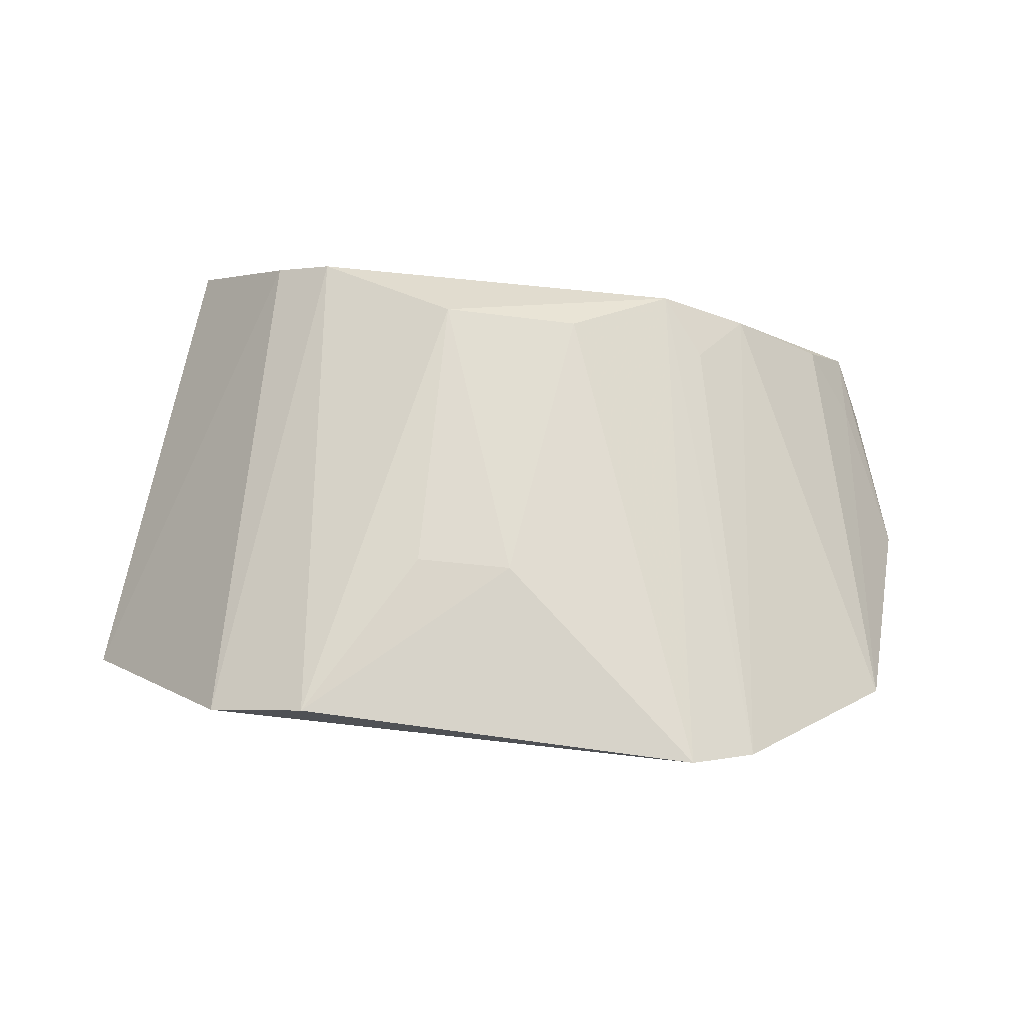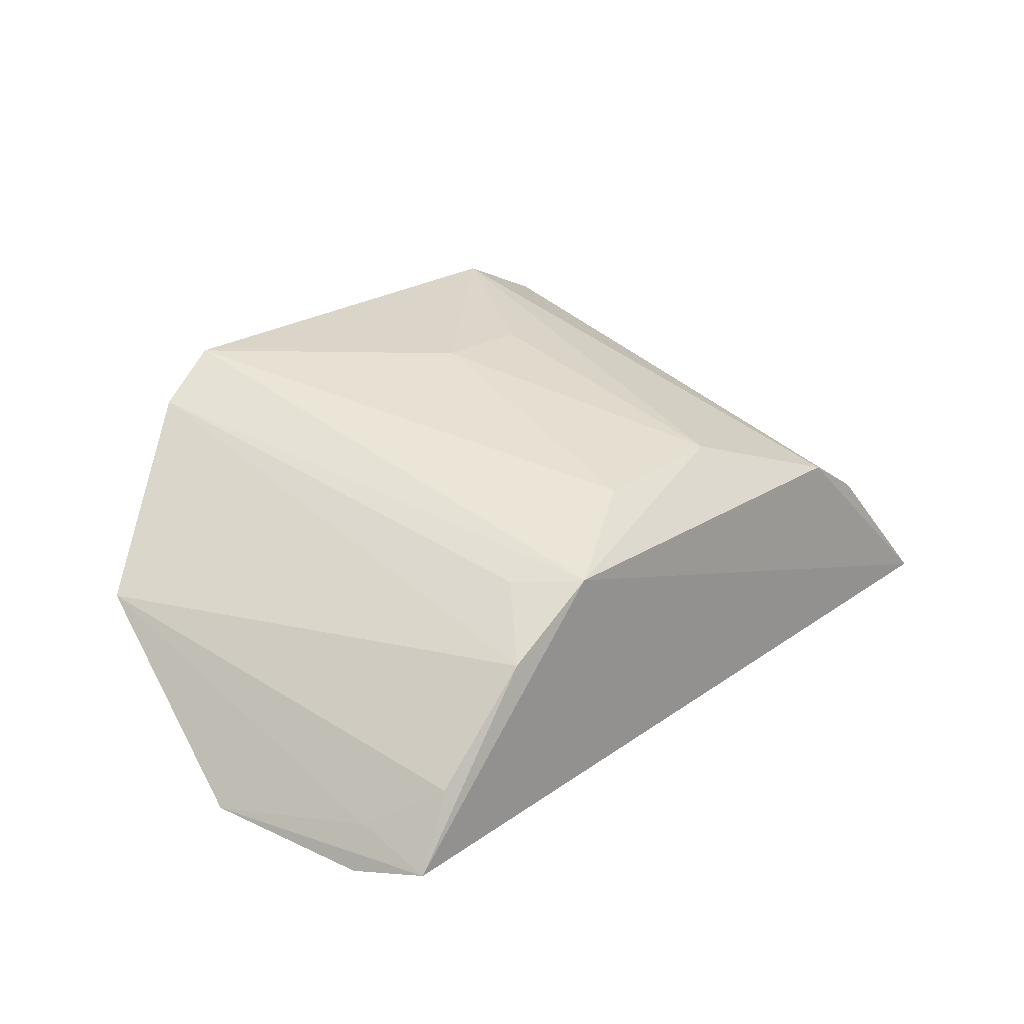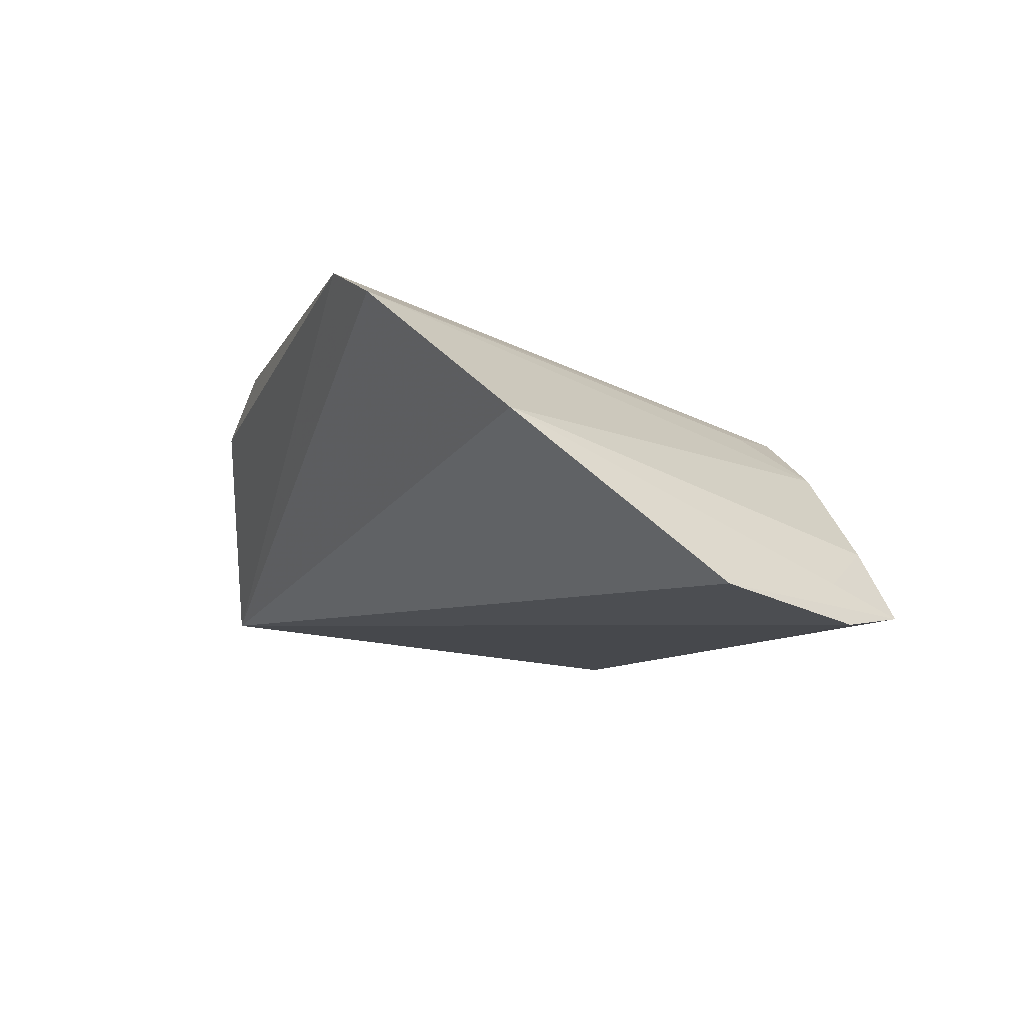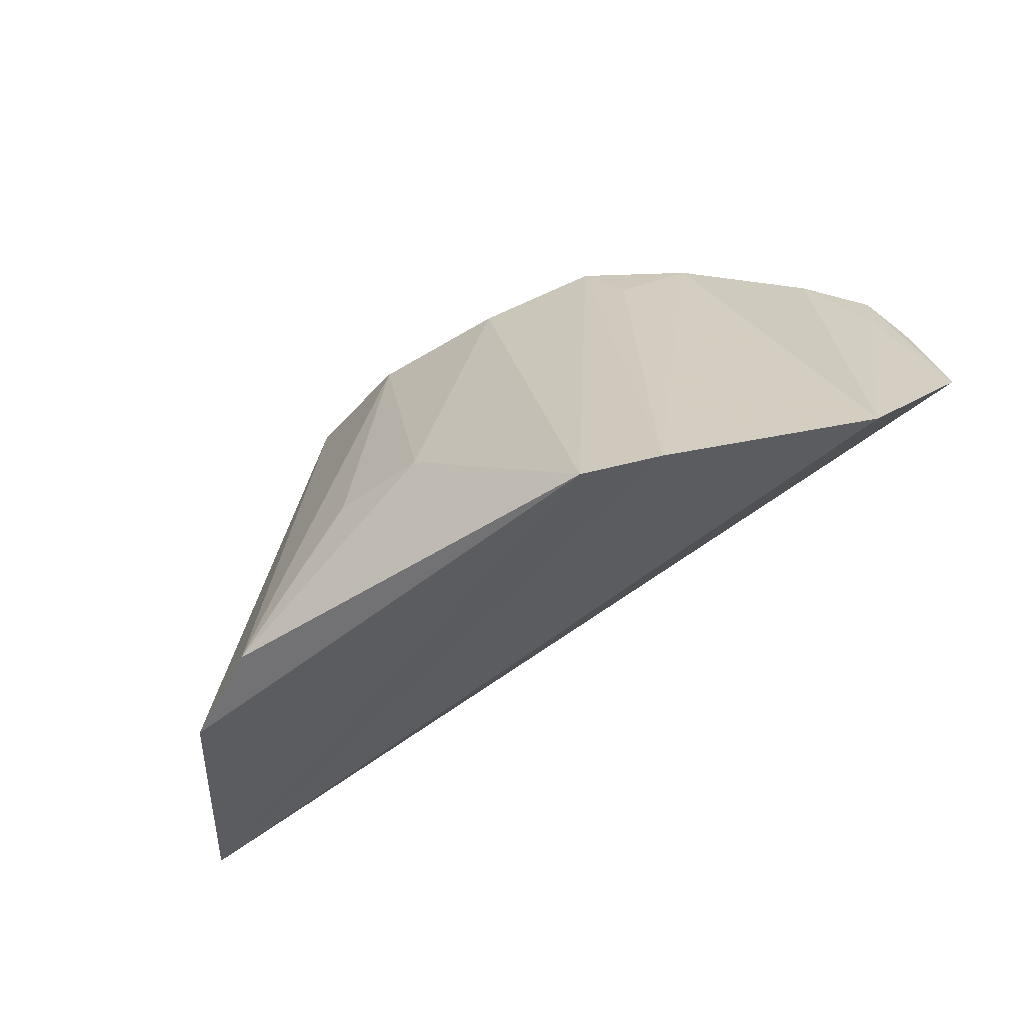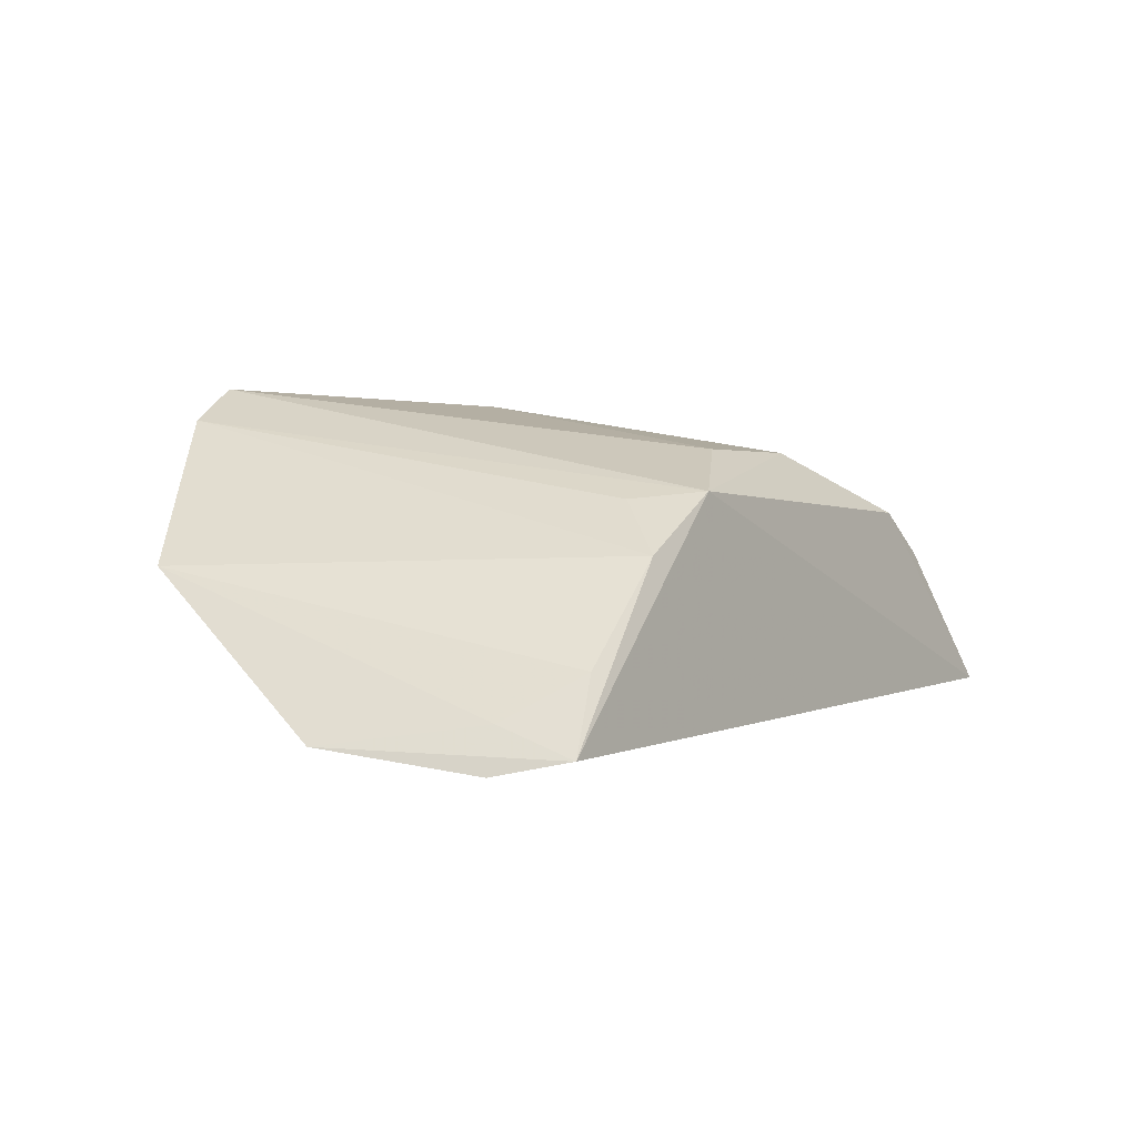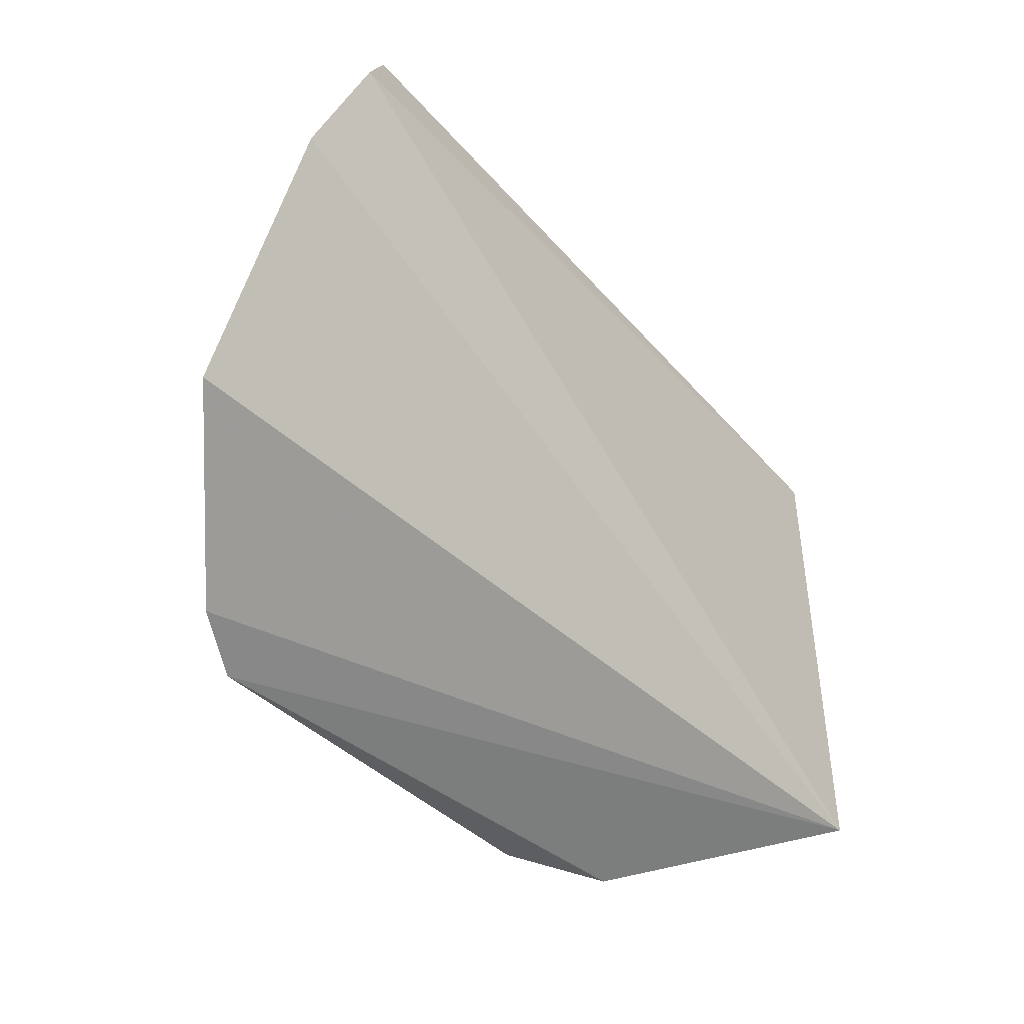
<metadata>
{"format":"obj","ext":"obj","renderer":"f3d","projection":"perspective","resolution":1024,"background":"white","views":[{"elev":80.0,"azim":-174.7,"up":"+Y"},{"elev":26.2,"azim":-45.6,"up":"+Y"},{"elev":-12.6,"azim":-110.9,"up":"+Y"},{"elev":-50.2,"azim":-143.2,"up":"+Z"},{"elev":-1.5,"azim":-57.1,"up":"+Y"},{"elev":-47.4,"azim":-47.8,"up":"+Z"}]}
</metadata>
<code>
v 0.121 0.06516 0.1468
v 0.1369 0.07659 0.01803
v 0.06537 0.1455 0.003727
v -0.04356 0.1453 -0.0005488
v -0.1102 0.05352 0.08302
v 0.09242 0.1319 0.002444
v 0.0373 0.1277 0.1266
v -0.09824 0.04742 0.1238
v -0.1015 0.09518 0.0288
v 0.0922 0.1017 0.1416
v 0.01177 0.1425 0.0491
v -0.06098 0.1351 0.003855
v -0.07879 0.07043 0.1388
v 0.07629 0.1127 0.1409
v 0.03772 0.1416 0.0493
v -0.0001898 0.1262 0.1261
v -0.09285 0.05889 0.1225
v -0.05228 0.09703 0.1391
v -0.09041 0.0512 0.1422
v -0.02738 0.1135 0.1401
v -0.03933 0.1114 0.124
f 6 2 4
f 6 4 3
f 8 5 2
f 8 2 1
f 9 2 5
f 10 1 2
f 10 2 6
f 11 3 4
f 12 4 2
f 12 2 9
f 14 10 6
f 14 6 3
f 14 3 7
f 14 1 10
f 15 11 7
f 15 7 3
f 15 3 11
f 16 11 4
f 16 7 11
f 17 13 9
f 17 9 5
f 18 12 9
f 18 9 13
f 19 8 1
f 19 18 13
f 19 13 17
f 19 17 5
f 19 5 8
f 20 14 7
f 20 7 16
f 20 16 4
f 20 4 12
f 20 1 14
f 20 19 1
f 20 18 19
f 21 20 12
f 21 12 18
f 21 18 20

</code>
